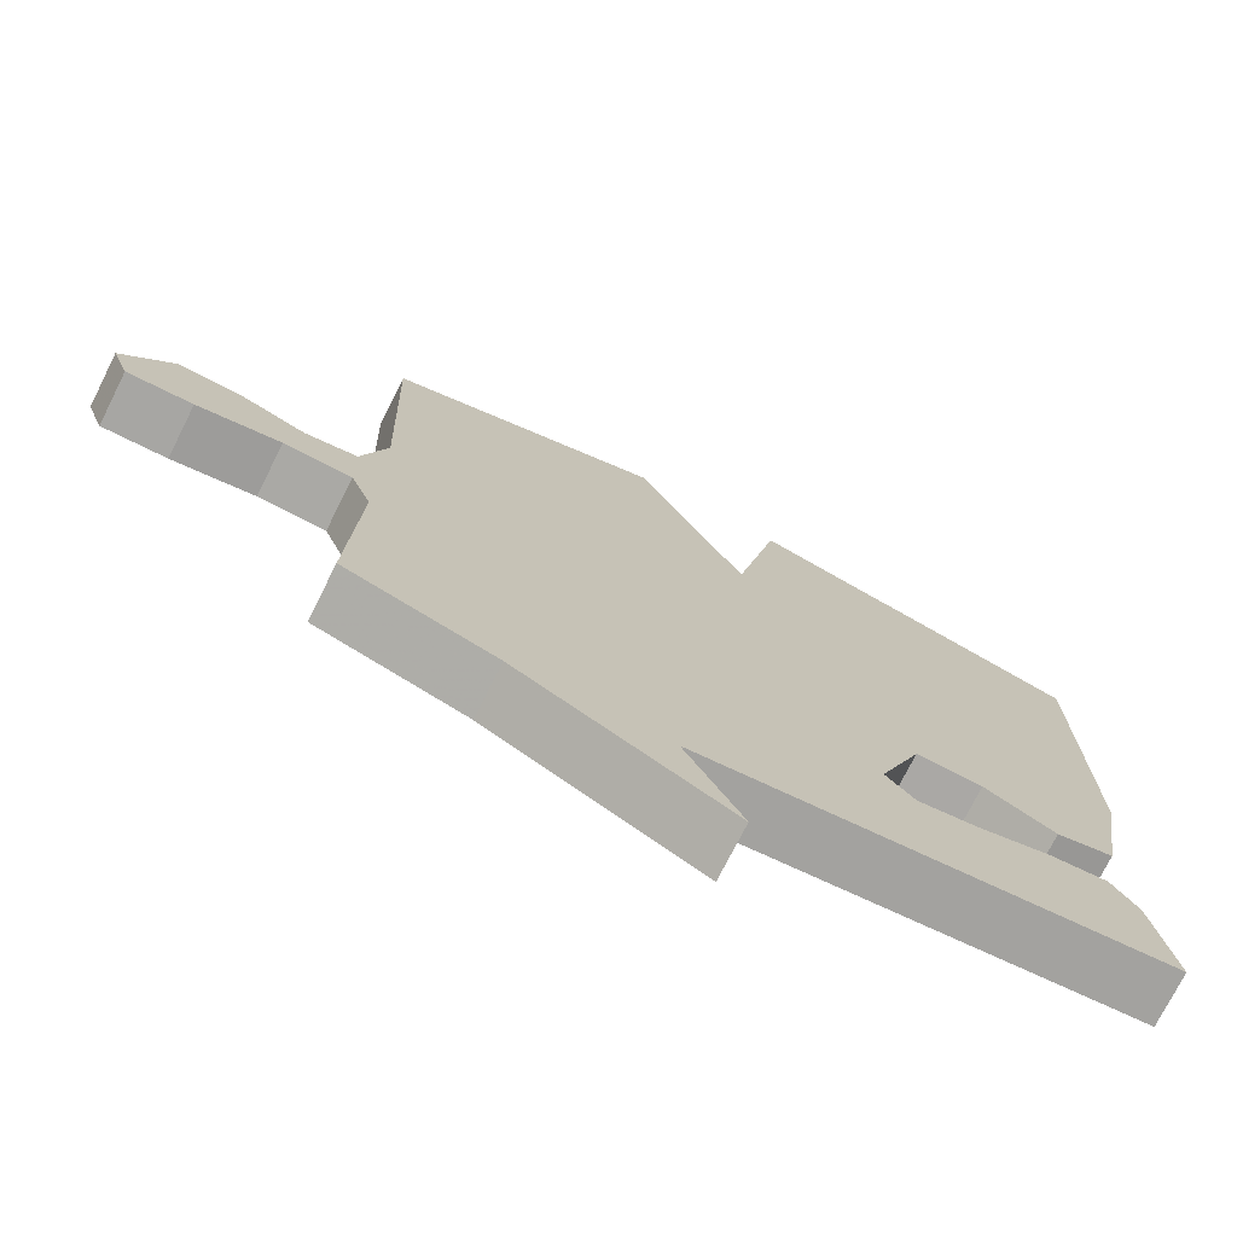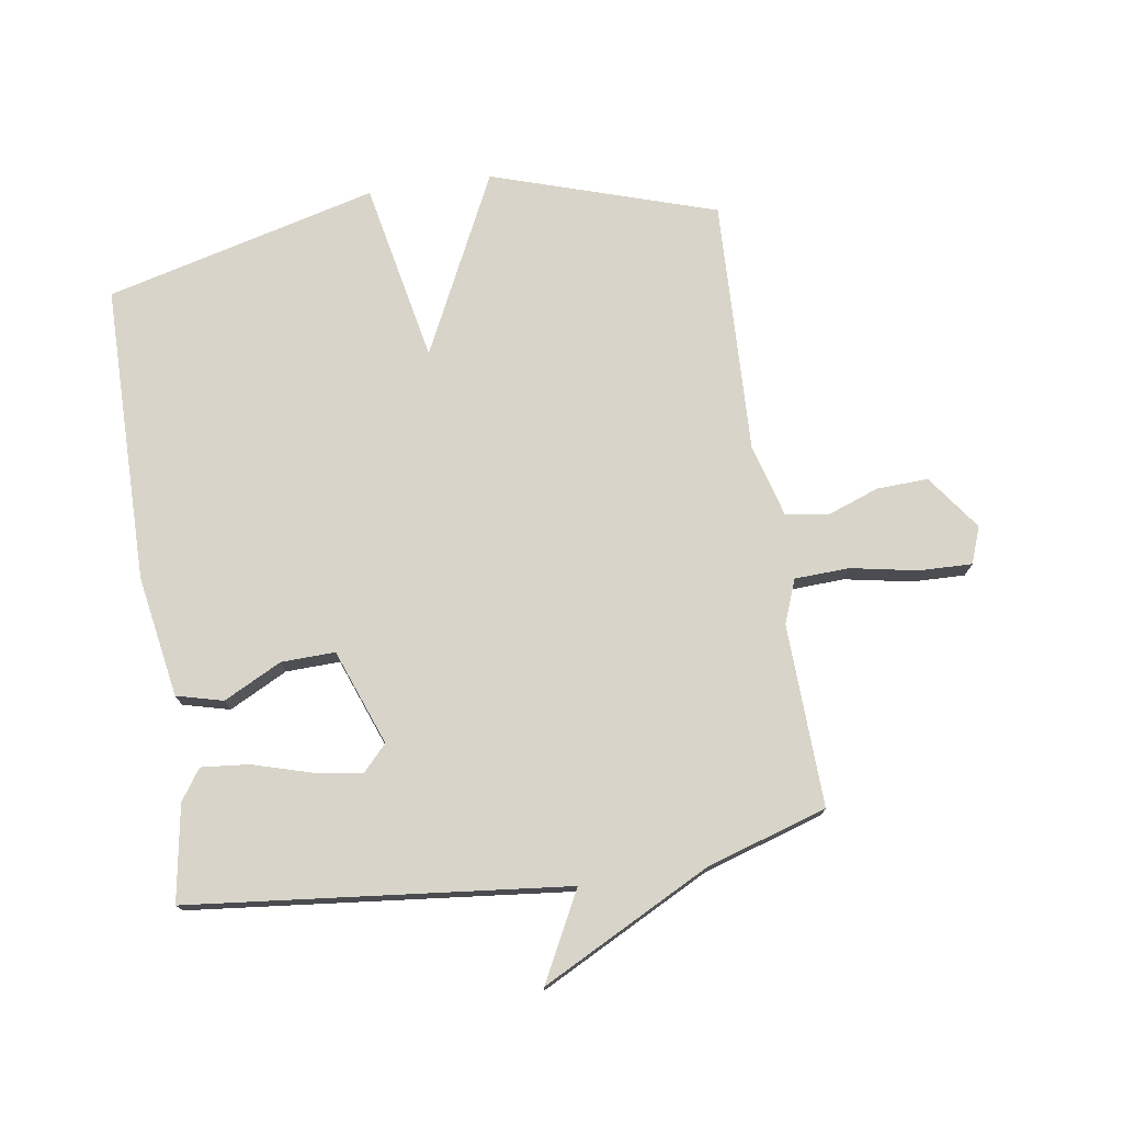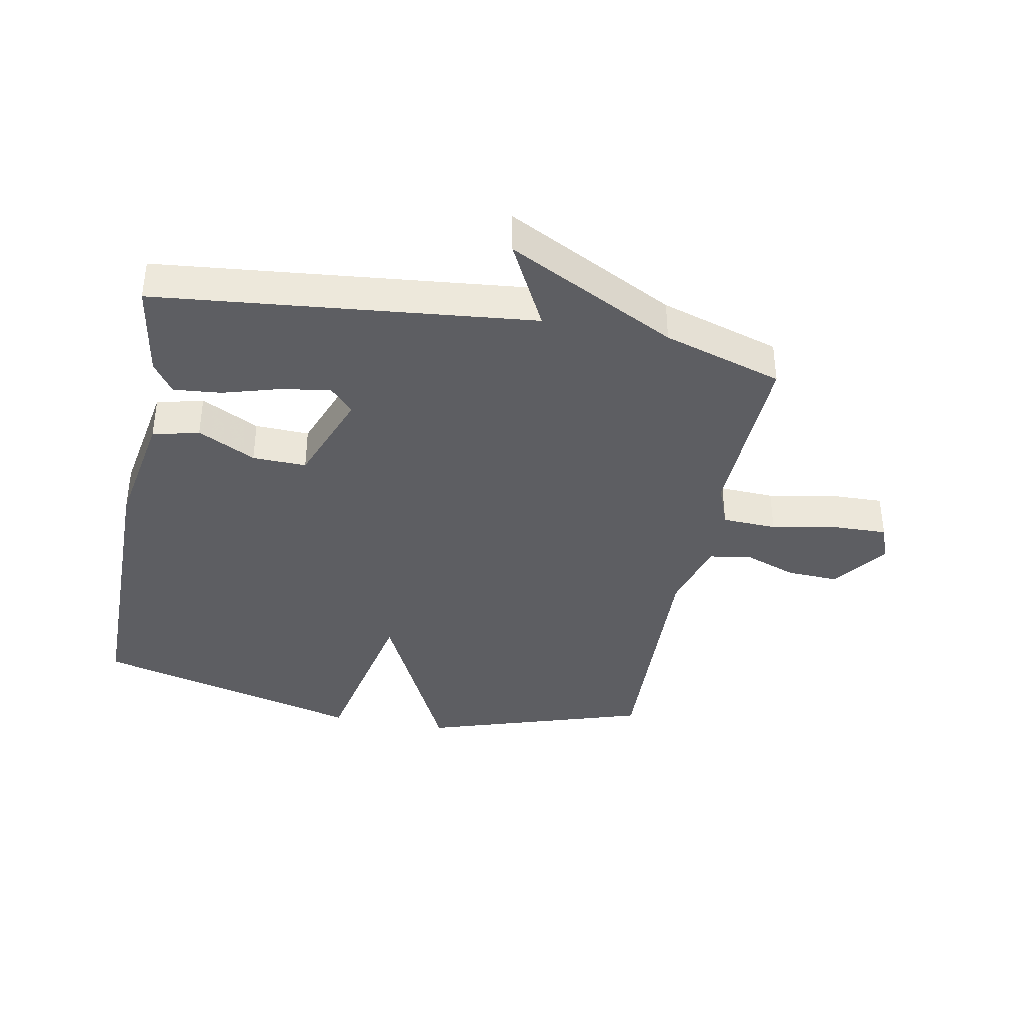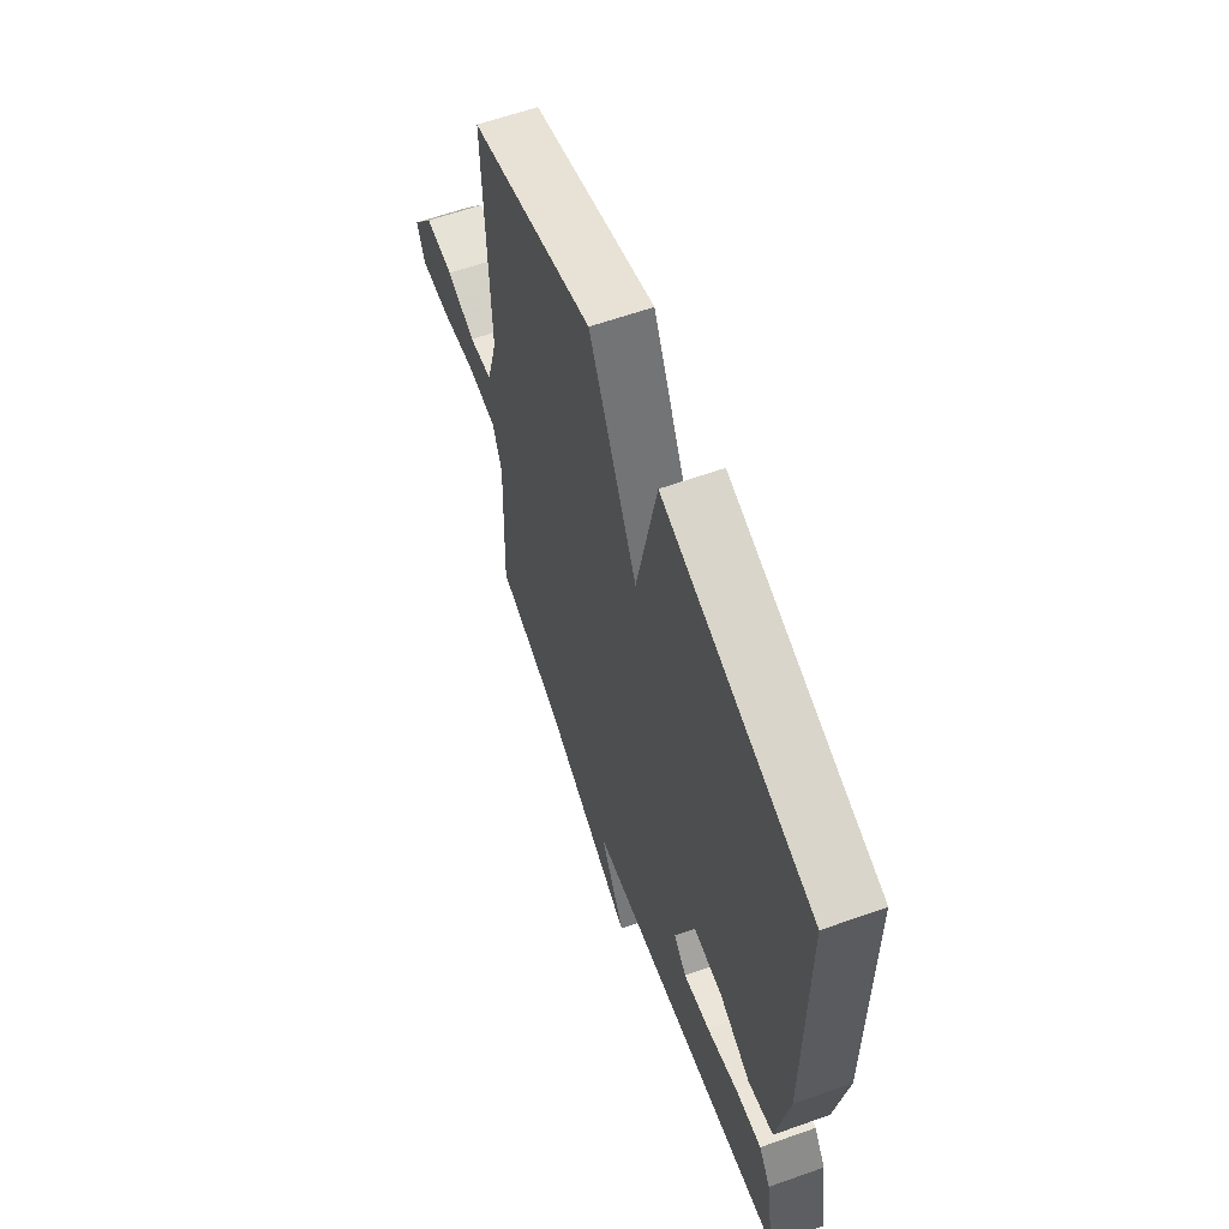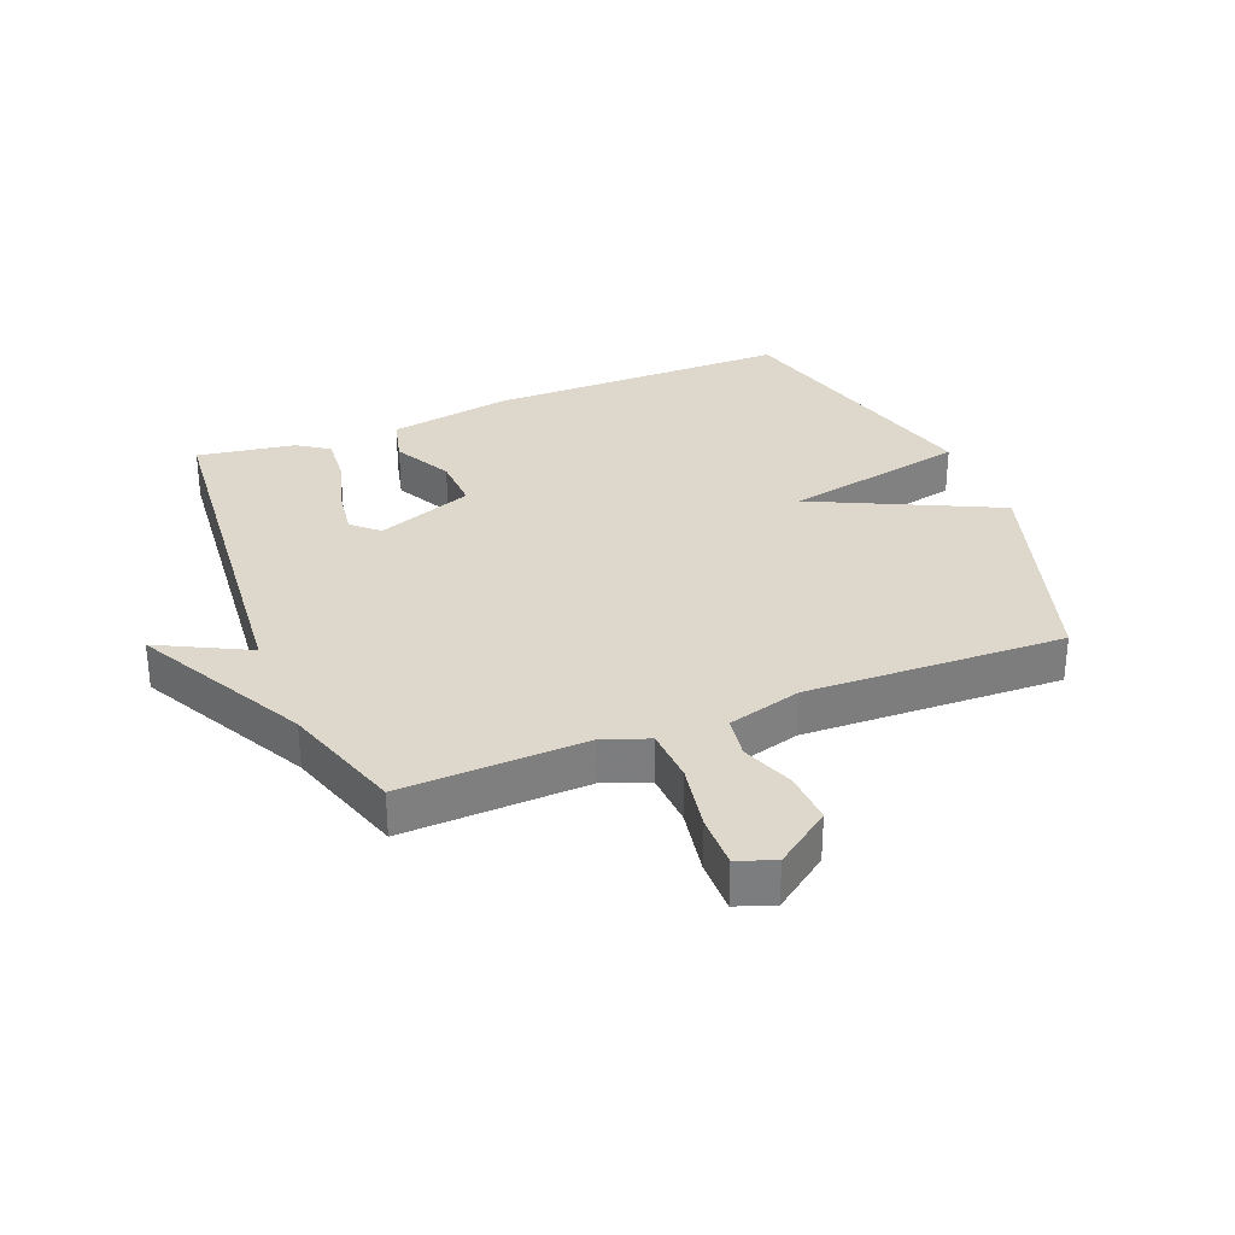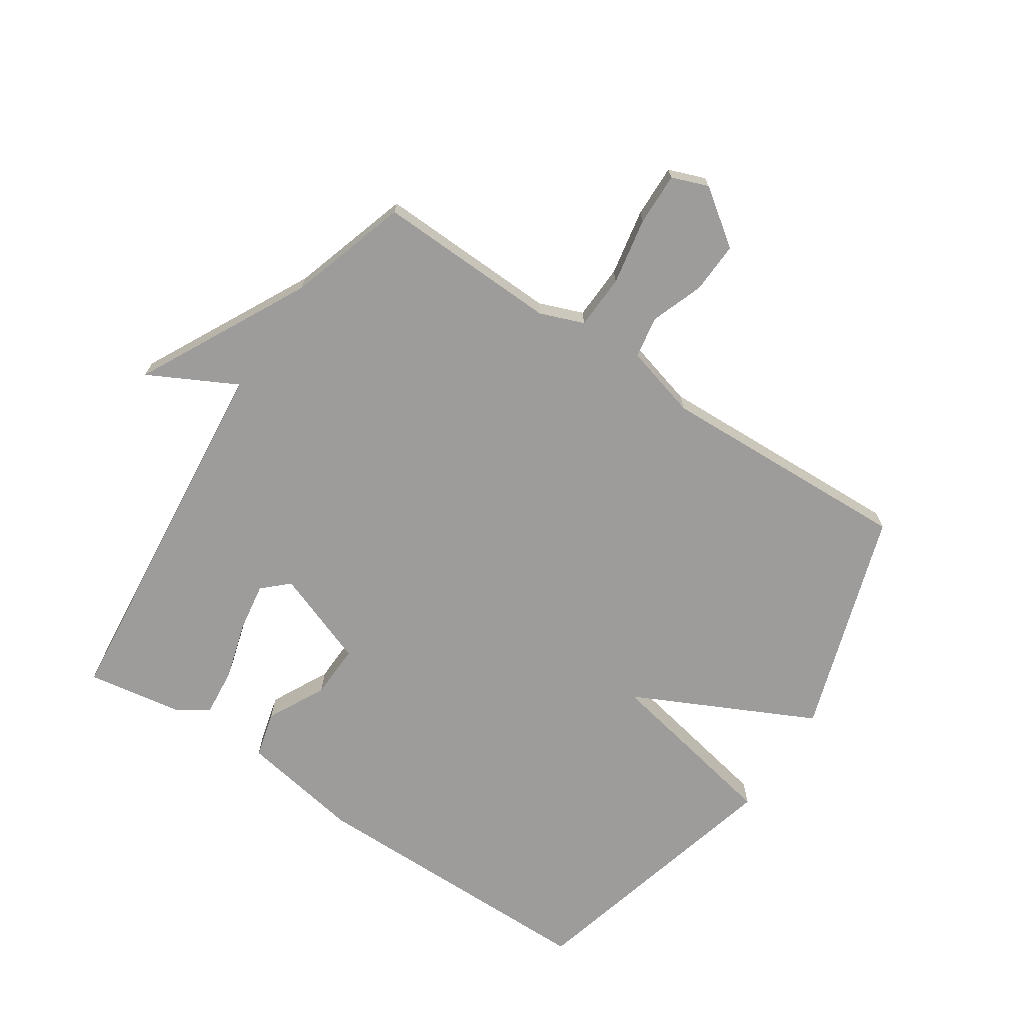
<metadata>
{"format":"obj","ext":"obj","renderer":"f3d","projection":"perspective","resolution":1024,"background":"white","views":[{"elev":-74.6,"azim":-26.7,"up":"+Z"},{"elev":75.0,"azim":171.5,"up":"+Y"},{"elev":-38.4,"azim":169.2,"up":"+Y"},{"elev":61.5,"azim":70.1,"up":"+Z"},{"elev":31.2,"azim":-112.0,"up":"+Y"},{"elev":-70.3,"azim":-123.4,"up":"+Y"}]}
</metadata>
<code>
v -0.5 0.07 -0.5
v -0.489 0.07 -0.206
v -0.516 0.07 -0.135
v -0.604 0.07 -0.131
v -0.712 0.07 -0.151
v -0.797 0.07 -0.153
v -0.819 0.07 -0.094
v -0.754 0.07 -0.005
v -0.671 0.07 -0.009
v -0.587 0.07 -0.04
v -0.519 0.07 -0.029
v -0.486 0.07 0.089
v -0.5 0.07 0.5
v -0.138 0.07 0.615
v 0.003 0.07 0.323
v 0.062 0.07 0.615
v 0.5 0.07 0.5
v 0.501 0.07 0.018
v 0.467 0.07 -0.178
v 0.392 0.07 -0.197
v 0.299 0.07 -0.149
v 0.212 0.07 -0.146
v 0.154 0.07 -0.3
v 0.192 0.07 -0.341
v 0.271 0.07 -0.329
v 0.364 0.07 -0.302
v 0.441 0.07 -0.295
v 0.475 0.07 -0.345
v 0.5 0.07 -0.5
v -0.107 0.07 -0.561
v -0.034 0.07 -0.703
v -0.307 0.07 -0.561
v -0.5 0 -0.5
v -0.489 0 -0.206
v -0.516 0 -0.135
v -0.604 0 -0.131
v -0.712 0 -0.151
v -0.797 0 -0.153
v -0.819 0 -0.094
v -0.754 0 -0.005
v -0.671 0 -0.009
v -0.587 0 -0.04
v -0.519 0 -0.029
v -0.486 0 0.089
v -0.5 0 0.5
v -0.138 0 0.615
v 0.003 0 0.323
v 0.062 0 0.615
v 0.5 0 0.5
v 0.501 0 0.018
v 0.467 0 -0.178
v 0.392 0 -0.197
v 0.299 0 -0.149
v 0.212 0 -0.146
v 0.154 0 -0.3
v 0.192 0 -0.341
v 0.271 0 -0.329
v 0.364 0 -0.302
v 0.441 0 -0.295
v 0.475 0 -0.345
v 0.5 0 -0.5
v -0.107 0 -0.561
v -0.034 0 -0.703
v -0.307 0 -0.561
f 30 31 32
f 29 30 32
f 28 29 32
f 27 28 32
f 26 27 32
f 25 26 32
f 24 25 32 1
f 23 24 1 2
f 22 23 2 3
f 19 20 21
f 18 19 21
f 17 18 21
f 16 17 21
f 15 16 21
f 15 21 22
f 14 15 22
f 13 14 22
f 12 13 22
f 11 12 22 3
f 8 9 10
f 7 8 10
f 6 7 10
f 5 6 10
f 4 5 10
f 3 4 10 11
f 64 63 62
f 64 62 61
f 64 61 60
f 64 60 59
f 64 59 58
f 64 58 57
f 33 64 57 56
f 34 33 56 55
f 35 34 55 54
f 53 52 51
f 53 51 50
f 53 50 49
f 53 49 48
f 53 48 47
f 54 53 47
f 54 47 46
f 54 46 45
f 54 45 44
f 35 54 44 43
f 42 41 40
f 42 40 39
f 42 39 38
f 42 38 37
f 42 37 36
f 43 42 36 35
f 1 33 34 2
f 2 34 35 3
f 3 35 36 4
f 4 36 37 5
f 5 37 38 6
f 6 38 39 7
f 7 39 40 8
f 8 40 41 9
f 9 41 42 10
f 10 42 43 11
f 11 43 44 12
f 12 44 45 13
f 13 45 46 14
f 14 46 47 15
f 15 47 48 16
f 16 48 49 17
f 17 49 50 18
f 18 50 51 19
f 19 51 52 20
f 20 52 53 21
f 21 53 54 22
f 22 54 55 23
f 23 55 56 24
f 24 56 57 25
f 25 57 58 26
f 26 58 59 27
f 27 59 60 28
f 28 60 61 29
f 29 61 62 30
f 30 62 63 31
f 31 63 64 32
f 32 64 33 1

</code>
